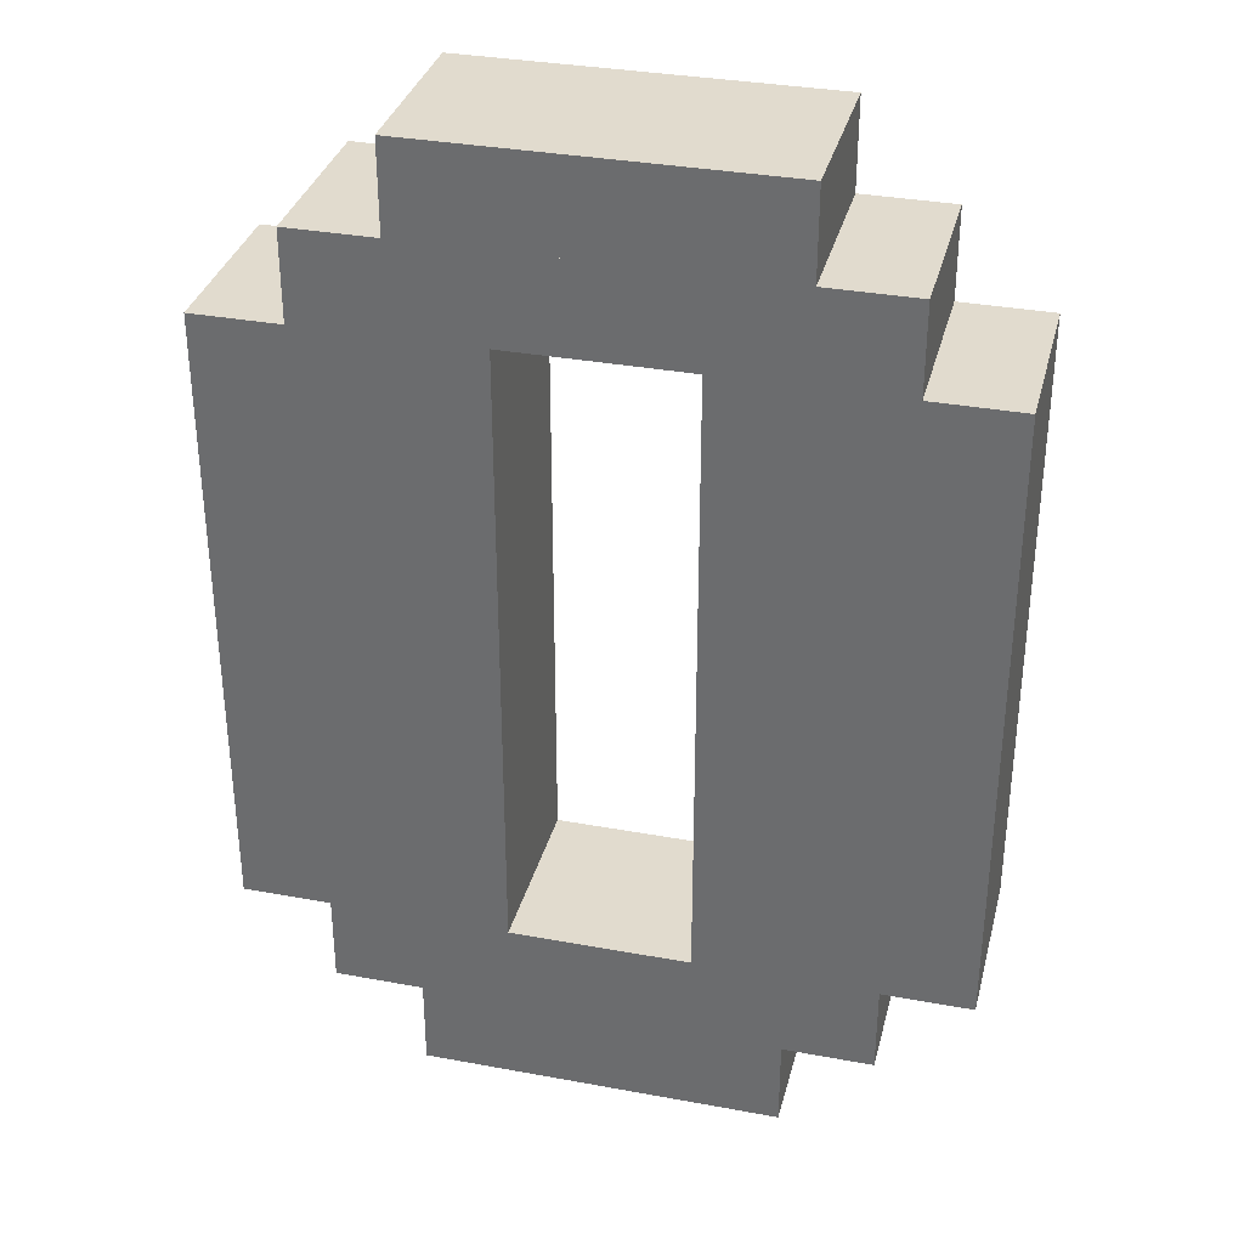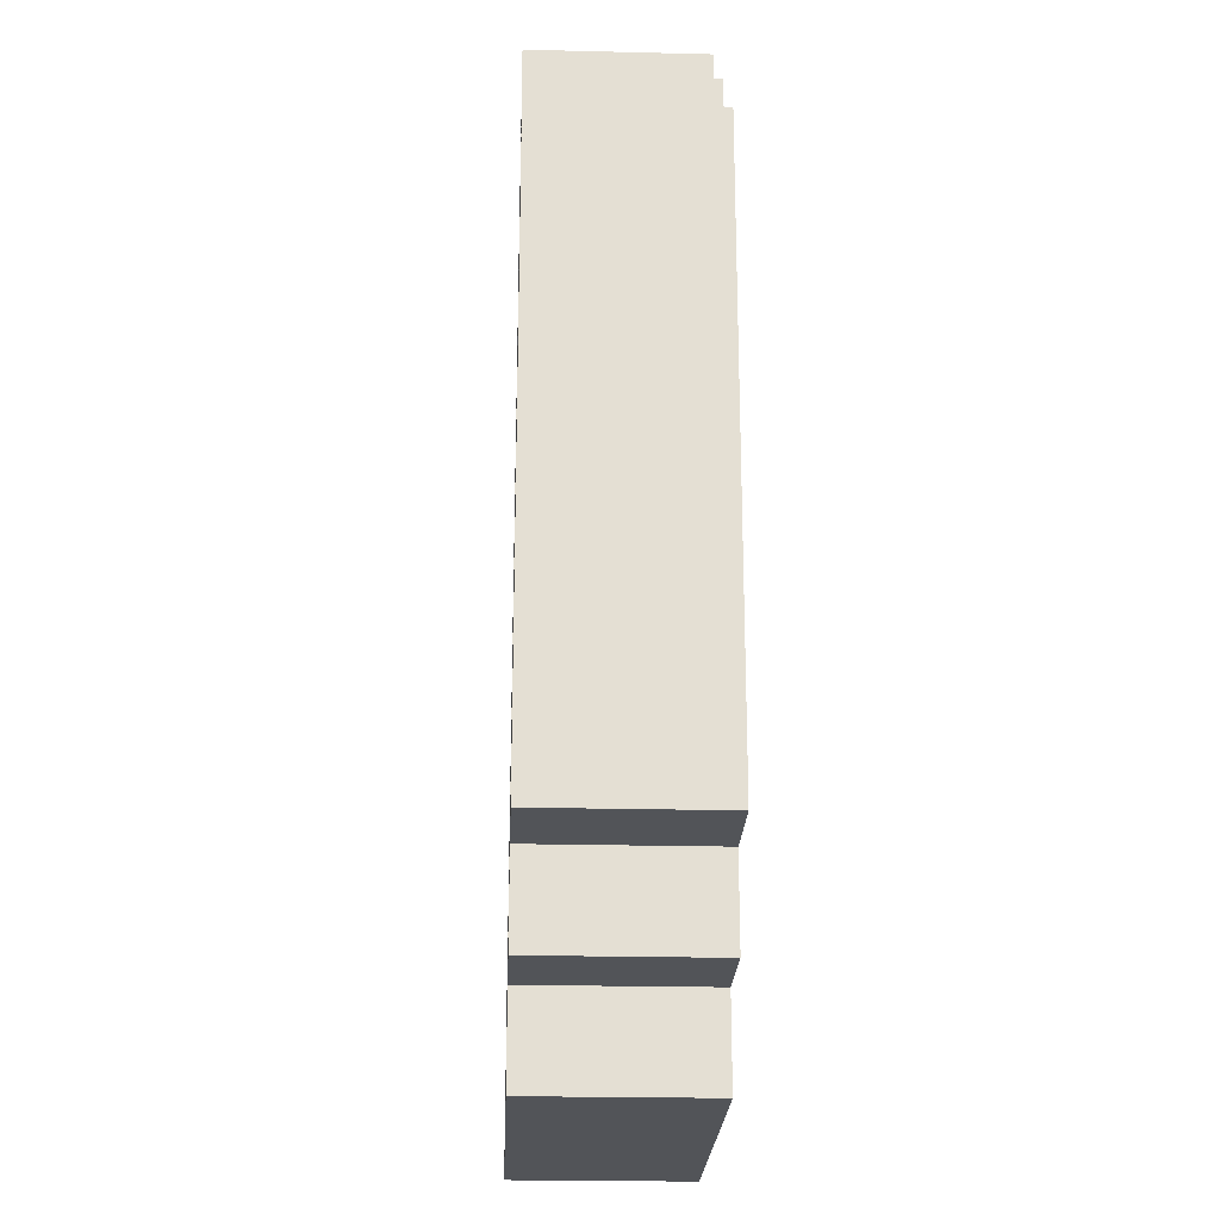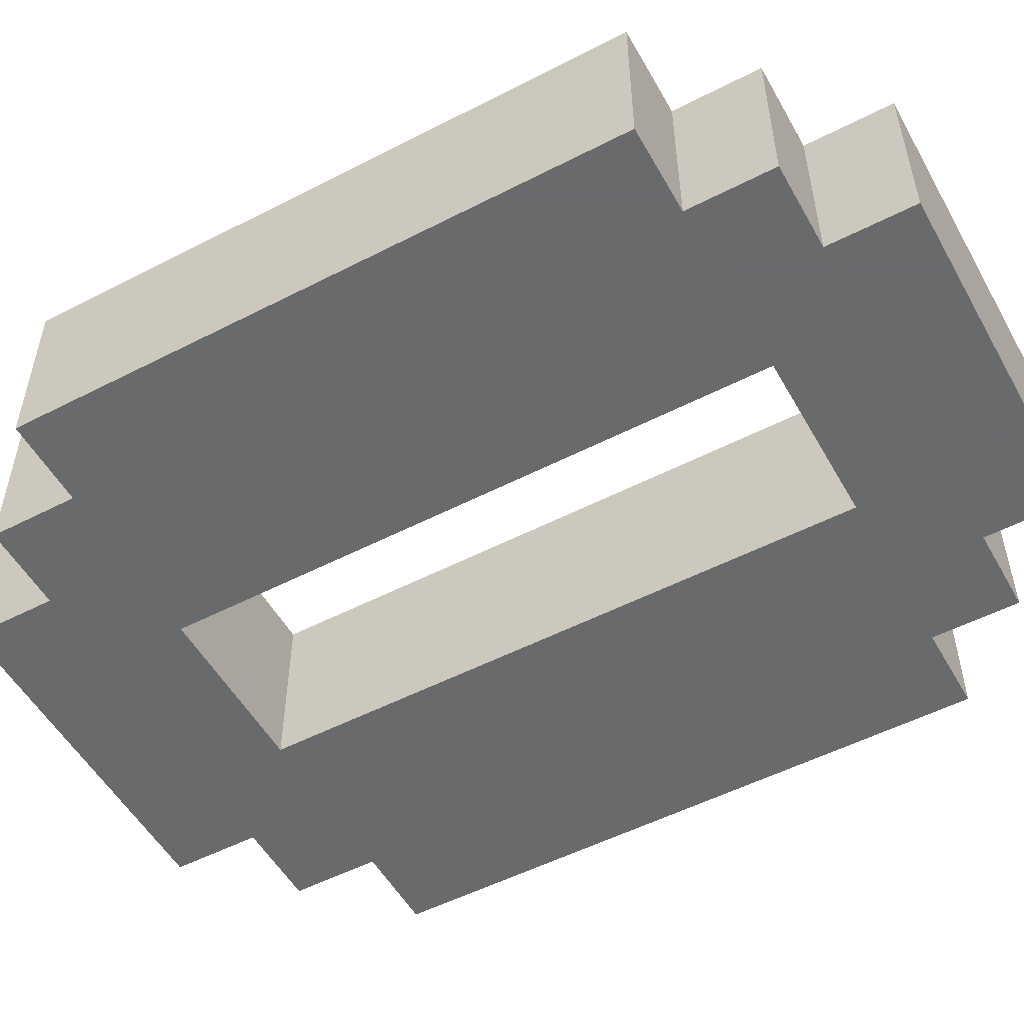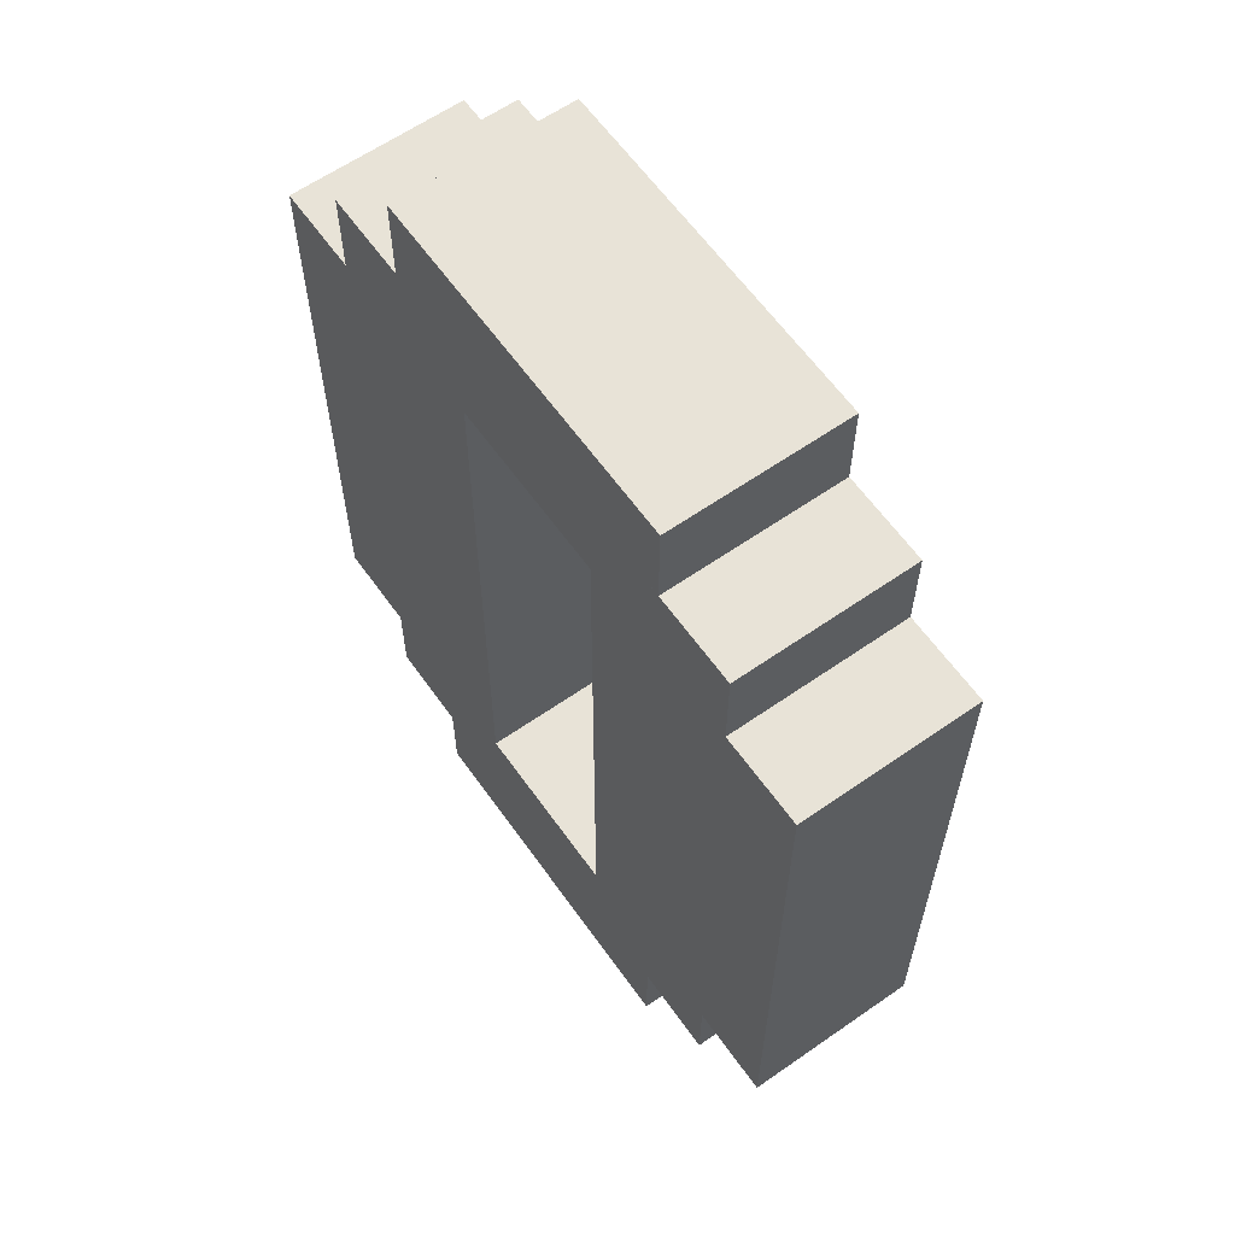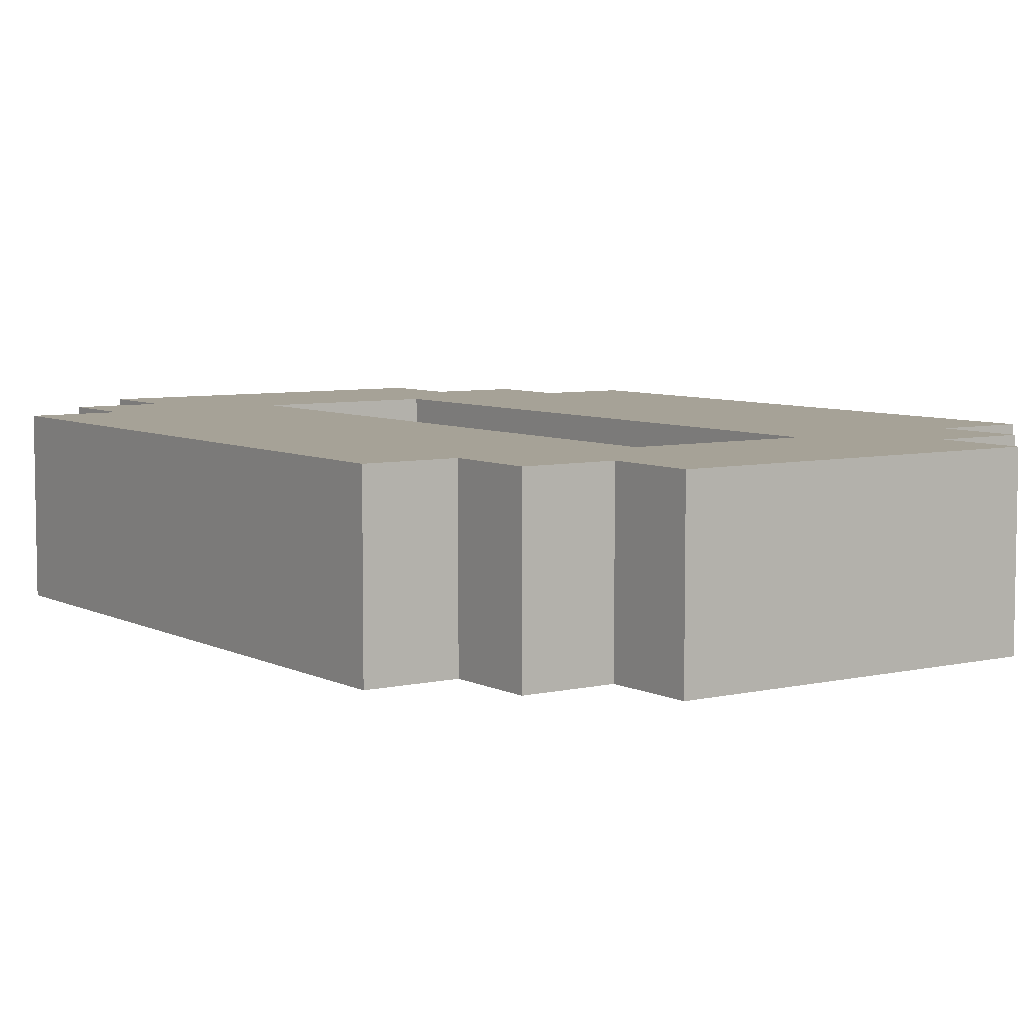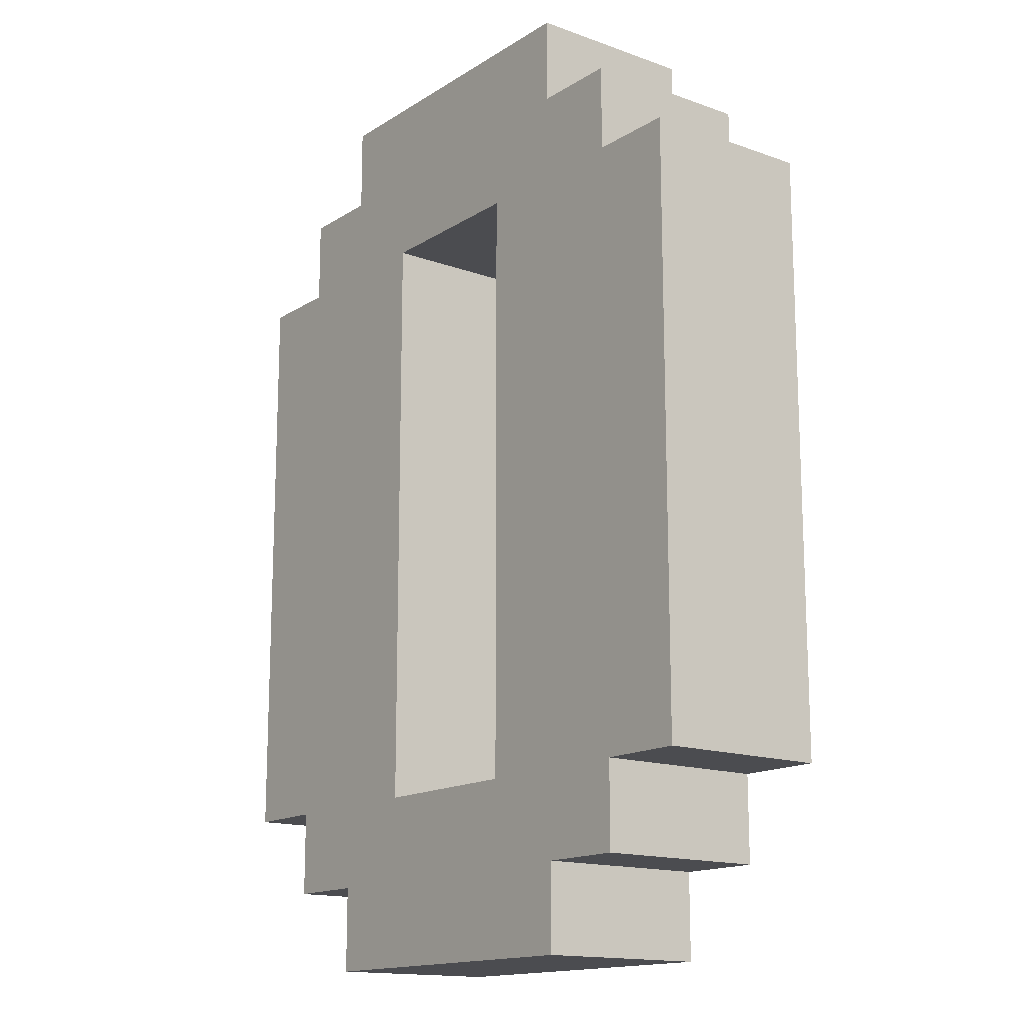
<metadata>
{"format":"obj","ext":"obj","renderer":"f3d","projection":"perspective","resolution":1024,"background":"white","views":[{"elev":33.8,"azim":-165.9,"up":"+Y"},{"elev":-22.9,"azim":87.6,"up":"+Y"},{"elev":-52.9,"azim":118.9,"up":"+Z"},{"elev":61.8,"azim":54.7,"up":"+Y"},{"elev":6.4,"azim":-34.6,"up":"+Z"},{"elev":-15.2,"azim":52.6,"up":"+Y"}]}
</metadata>
<code>
g Model
v -11.64 -10.18 2.909
v -11.64 10.18 2.909
v -11.64 10.18 -2.909
v -11.64 -10.18 -2.909
f 1 2 3 4
v -8.727 -13.09 2.909
v -8.727 -10.18 2.909
v -8.727 -10.18 -2.909
v -8.727 -13.09 -2.909
f 5 6 7 8
v -8.727 10.18 2.909
v -8.727 13.09 2.909
v -8.727 13.09 -2.909
v -8.727 10.18 -2.909
f 9 10 11 12
v -5.818 -16 2.909
v -5.818 -13.09 2.909
v -5.818 -13.09 -2.909
v -5.818 -16 -2.909
f 13 14 15 16
v -5.818 13.09 2.909
v -5.818 16 2.909
v -5.818 16 -2.909
v -5.818 13.09 -2.909
f 17 18 19 20
v 2.909 -10.18 2.909
v 2.909 10.18 2.909
v 2.909 10.18 -2.909
v 2.909 -10.18 -2.909
f 21 22 23 24
v -2.909 -10.18 -2.909
v -2.909 10.18 -2.909
v -2.909 10.18 2.909
v -2.909 -10.18 2.909
f 25 26 27 28
v 5.818 -16 -2.909
v 5.818 -13.09 -2.909
v 5.818 -13.09 2.909
v 5.818 -16 2.909
f 29 30 31 32
v 5.818 13.09 -2.909
v 5.818 16 -2.909
v 5.818 16 2.909
v 5.818 13.09 2.909
f 33 34 35 36
v 8.727 -13.09 -2.909
v 8.727 -10.18 -2.909
v 8.727 -10.18 2.909
v 8.727 -13.09 2.909
f 37 38 39 40
v 8.727 10.18 -2.909
v 8.727 13.09 -2.909
v 8.727 13.09 2.909
v 8.727 10.18 2.909
f 41 42 43 44
v 11.64 -10.18 -2.909
v 11.64 10.18 -2.909
v 11.64 10.18 2.909
v 11.64 -10.18 2.909
f 45 46 47 48
v -5.818 -16 -2.909
v 5.818 -16 -2.909
v 5.818 -16 2.909
v -5.818 -16 2.909
f 49 50 51 52
v -8.727 -13.09 -2.909
v -5.818 -13.09 -2.909
v -5.818 -13.09 2.909
v -8.727 -13.09 2.909
f 53 54 55 56
v 5.818 -13.09 -2.909
v 8.727 -13.09 -2.909
v 8.727 -13.09 2.909
v 5.818 -13.09 2.909
f 57 58 59 60
v -11.64 -10.18 -2.909
v -8.727 -10.18 -2.909
v -8.727 -10.18 2.909
v -11.64 -10.18 2.909
f 61 62 63 64
v 8.727 -10.18 -2.909
v 11.64 -10.18 -2.909
v 11.64 -10.18 2.909
v 8.727 -10.18 2.909
f 65 66 67 68
v -2.909 10.18 -2.909
v 2.909 10.18 -2.909
v 2.909 10.18 2.909
v -2.909 10.18 2.909
f 69 70 71 72
v -2.909 -10.18 2.909
v 2.909 -10.18 2.909
v 2.909 -10.18 -2.909
v -2.909 -10.18 -2.909
f 73 74 75 76
v -11.64 10.18 2.909
v -8.727 10.18 2.909
v -8.727 10.18 -2.909
v -11.64 10.18 -2.909
f 77 78 79 80
v 8.727 10.18 2.909
v 11.64 10.18 2.909
v 11.64 10.18 -2.909
v 8.727 10.18 -2.909
f 81 82 83 84
v -8.727 13.09 2.909
v -5.818 13.09 2.909
v -5.818 13.09 -2.909
v -8.727 13.09 -2.909
f 85 86 87 88
v 5.818 13.09 2.909
v 8.727 13.09 2.909
v 8.727 13.09 -2.909
v 5.818 13.09 -2.909
f 89 90 91 92
v -5.818 16 2.909
v 5.818 16 2.909
v 5.818 16 -2.909
v -5.818 16 -2.909
f 93 94 95 96
v -11.64 10.18 -2.909
v -2.909 10.18 -2.909
v -2.909 -10.18 -2.909
v -11.64 -10.18 -2.909
f 97 98 99 100
v 2.909 10.18 -2.909
v 11.64 10.18 -2.909
v 11.64 -10.18 -2.909
v 2.909 -10.18 -2.909
f 101 102 103 104
v -5.818 -10.18 -2.909
v 5.818 -10.18 -2.909
v 5.818 -16 -2.909
v -5.818 -16 -2.909
f 105 106 107 108
v -8.727 13.09 -2.909
v 8.727 13.09 -2.909
v 8.727 10.18 -2.909
v -8.727 10.18 -2.909
f 109 110 111 112
v -5.818 16 -2.909
v 5.818 16 -2.909
v 5.818 13.09 -2.909
v -5.818 13.09 -2.909
f 113 114 115 116
v -8.727 -10.18 -2.909
v -5.818 -10.18 -2.909
v -5.818 -13.09 -2.909
v -8.727 -13.09 -2.909
f 117 118 119 120
v 5.818 -10.18 -2.909
v 8.727 -10.18 -2.909
v 8.727 -13.09 -2.909
v 5.818 -13.09 -2.909
f 121 122 123 124
v -11.64 -10.18 2.909
v -2.909 -10.18 2.909
v -2.909 10.18 2.909
v -11.64 10.18 2.909
f 125 126 127 128
v 2.909 -10.18 2.909
v 11.64 -10.18 2.909
v 11.64 10.18 2.909
v 2.909 10.18 2.909
f 129 130 131 132
v -5.818 -16 2.909
v 5.818 -16 2.909
v 5.818 -10.18 2.909
v -5.818 -10.18 2.909
f 133 134 135 136
v -8.727 10.18 2.909
v 8.727 10.18 2.909
v 8.727 13.09 2.909
v -8.727 13.09 2.909
f 137 138 139 140
v -5.818 13.09 2.909
v 5.818 13.09 2.909
v 5.818 16 2.909
v -5.818 16 2.909
f 141 142 143 144
v -8.727 -13.09 2.909
v -5.818 -13.09 2.909
v -5.818 -10.18 2.909
v -8.727 -10.18 2.909
f 145 146 147 148
v 5.818 -13.09 2.909
v 8.727 -13.09 2.909
v 8.727 -10.18 2.909
v 5.818 -10.18 2.909
f 149 150 151 152

</code>
